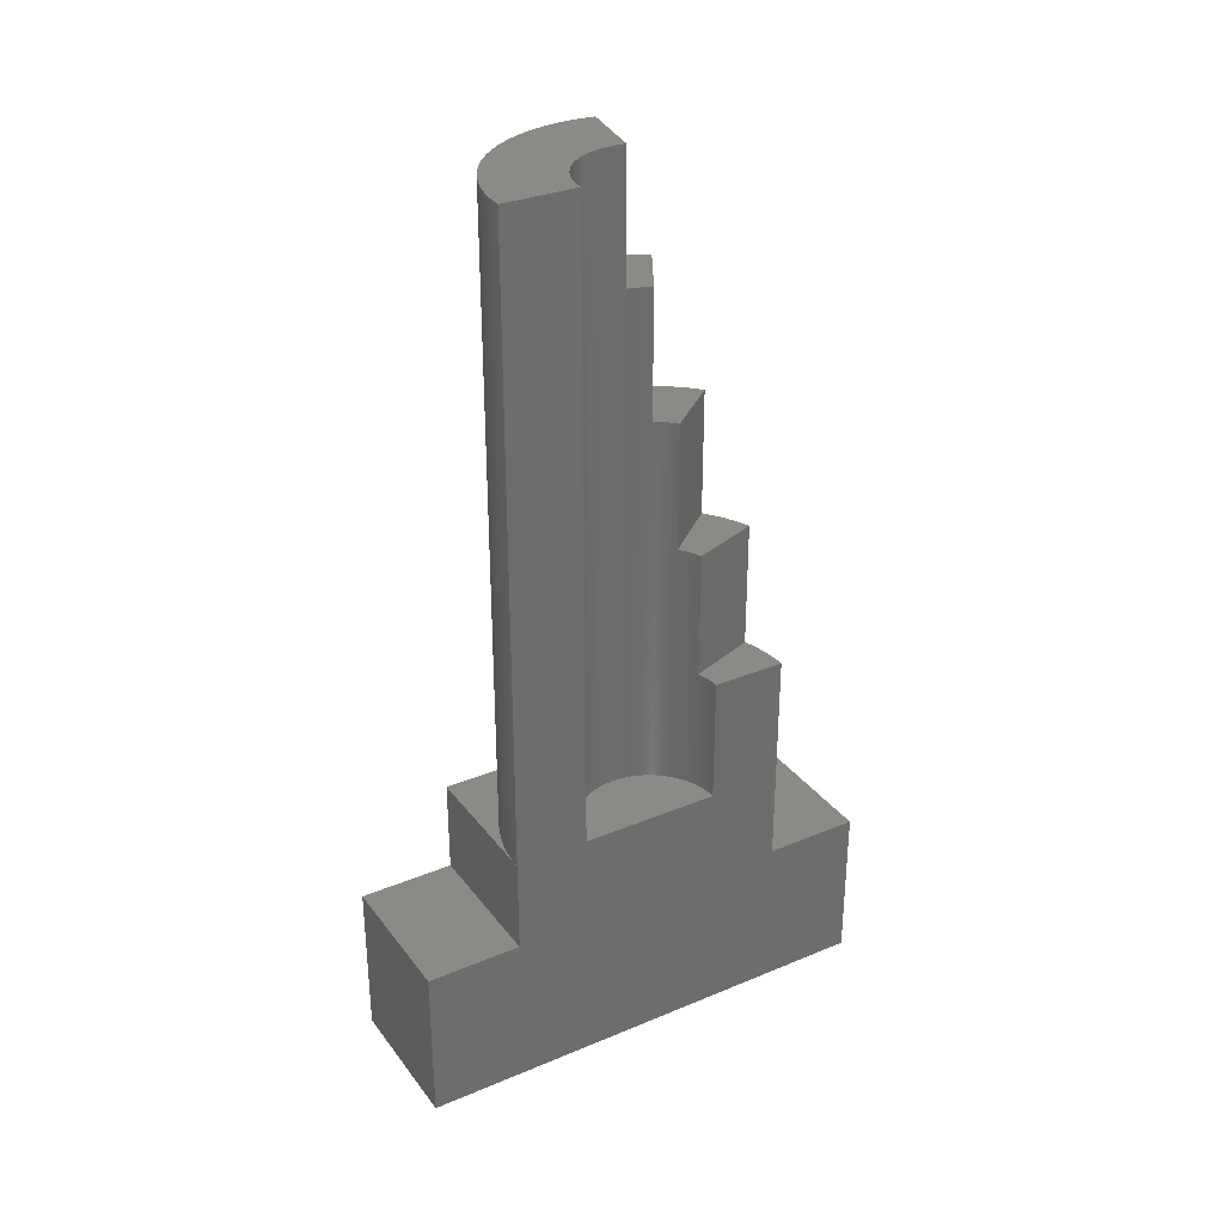
<metadata>
{"format":"stl","ext":"stl","renderer":"f3d","projection":"perspective","resolution":1024,"background":"white","views":[{"elev":31.4,"azim":59.4,"up":"+Z"}]}
</metadata>
<code>
# stl→obj: 438 verts, 878 faces
v -2.241 -0.2825 8
v -2.248 -0.1413 28
v -2.248 -0.1413 8
v -2.241 -0.2825 28
v 0.08369 0.382 24
v -2.181 0.7813 28
v 0.08369 0.382 28
v -2.181 0.7813 24
v -1.88 -1.787 8
v -1.934 -1.657 28
v -1.934 -1.657 8
v -1.88 -1.787 28
v 2.109 -4.498 8
v 2.25 -4.5 28
v 2.109 -4.498 28
v 2.25 -4.5 8
v -0.2794 -3.722 8
v -0.1612 -3.799 28
v -0.2794 -3.722 28
v -0.1612 -3.799 8
v 1.546 -4.445 8
v 1.686 -4.465 28
v 1.546 -4.445 28
v 1.686 -4.465 8
v 1.827 -4.48 28
v 1.827 -4.48 8
v 1.967 -4.491 8
v 1.967 -4.491 28
v 2.25 -2.2 28
v 2.25 -2.2 8
v 2.25 2.2 8
v 2.25 4.5 8
v 2.25 4.5 12
v 2.25 2.2 12
v 2.25 4.5 5
v 2.25 7.5 0
v 2.25 7.5 5
v 2.25 -4.5 5
v 2.25 -7.5 0
v 2.25 -7.5 5
v -1.217 -2.868 8
v -1.306 -2.758 28
v -1.306 -2.758 8
v -1.217 -2.868 28
v -2.17 -0.8432 8
v -2.195 -0.7039 28
v -2.195 -0.7039 8
v -2.17 -0.8432 28
v -1.03 -3.08 8
v -1.125 -2.976 28
v -1.125 -2.976 8
v -1.03 -3.08 28
v -1.822 -1.916 8
v -1.822 -1.916 28
v -2.215 -0.564 8
v -2.23 -0.4235 28
v -2.23 -0.4235 8
v -2.215 -0.564 28
v -1.984 -1.524 8
v -2.03 -1.391 28
v -2.03 -1.391 8
v -1.984 -1.524 28
v -1.76 -2.043 8
v -1.76 -2.043 28
v 1.407 -4.42 8
v 1.407 -4.42 28
v -0.6184 -3.467 8
v -0.5081 -3.556 28
v -0.6184 -3.467 28
v -0.5081 -3.556 8
v -1.391 -2.645 8
v -1.472 -2.529 28
v -1.472 -2.529 8
v -1.391 -2.645 28
v -2.25 0 28
v -2.25 0 8
v -0.932 -3.182 8
v -0.8305 -3.28 28
v -0.932 -3.182 28
v -0.8305 -3.28 8
v 0.207 -4.01 8
v 0.334 -4.072 28
v 0.207 -4.01 28
v 0.334 -4.072 8
v 0.9946 -4.321 8
v 1.131 -4.359 28
v 0.9946 -4.321 28
v 1.131 -4.359 8
v 1.268 -4.392 8
v 1.268 -4.392 28
v -1.623 -2.291 8
v -1.693 -2.168 28
v -1.693 -2.168 8
v -1.623 -2.291 28
v 0.5934 -4.184 8
v 0.7257 -4.234 28
v 0.5934 -4.184 28
v 0.7257 -4.234 8
v -2.109 -1.119 8
v -2.142 -0.9816 28
v -2.142 -0.9816 8
v -2.109 -1.119 28
v -0.04068 -3.873 8
v 0.08212 -3.943 28
v -0.04068 -3.873 28
v 0.08212 -3.943 8
v 0.4628 -4.13 28
v 0.4628 -4.13 8
v -1.549 -2.411 8
v -1.549 -2.411 28
v -2.23 0.4235 8
v -2.215 0.564 28
v -2.215 0.564 8
v -2.23 0.4235 28
v -0.395 -3.641 8
v -0.395 -3.641 28
v 0.8594 -4.28 28
v 0.8594 -4.28 8
v 0.05 0 28
v 0.05109 0.0691 28
v -2.248 0.1413 28
v 0.05434 0.1381 28
v -2.241 0.2825 28
v 0.05976 0.207 28
v 0.06735 0.2757 28
v 0.07709 0.3442 28
v -0.7259 -3.375 28
v -2.071 -1.255 28
v -2.195 0.7039 28
v 2.181 -2.199 28
v 2.112 -2.196 28
v 2.043 -2.19 28
v 1.974 -2.183 28
v 1.906 -2.173 28
v 1.838 -2.161 28
v 1.77 -2.147 28
v 1.703 -2.131 28
v 1.636 -2.113 28
v 1.57 -2.092 28
v 1.505 -2.07 28
v 1.44 -2.046 28
v 1.376 -2.019 28
v 1.313 -1.991 28
v 1.251 -1.96 28
v 1.19 -1.928 28
v 1.13 -1.894 28
v 1.071 -1.858 28
v 1.013 -1.82 28
v 0.9569 -1.78 28
v 0.9016 -1.738 28
v 0.8477 -1.695 28
v 0.7951 -1.65 28
v 0.744 -1.604 28
v 0.6944 -1.556 28
v 0.6463 -1.506 28
v 0.5998 -1.455 28
v 0.5549 -1.402 28
v 0.5117 -1.348 28
v 0.4702 -1.293 28
v 0.4304 -1.237 28
v 0.3925 -1.179 28
v 0.3564 -1.12 28
v 0.3221 -1.06 28
v 0.2898 -0.9988 28
v 0.2594 -0.9367 28
v 0.2309 -0.8737 28
v 0.2045 -0.8099 28
v 0.1801 -0.7452 28
v 0.1577 -0.6798 28
v 0.1374 -0.6138 28
v 0.1191 -0.5471 28
v 0.103 -0.4799 28
v 0.08897 -0.4122 28
v 0.07709 -0.3442 28
v 0.06735 -0.2757 28
v 0.05976 -0.207 28
v 0.05434 -0.1381 28
v 0.05109 -0.0691 28
v -2.071 -1.255 8
v -0.7259 -3.375 8
v -2.241 0.2825 8
v -2.195 0.7039 24
v -2.248 0.1413 8
v -2.195 0.7039 8
v -1.647 2.25 24
v 0.3221 1.06 24
v 0.345 1.1 24
v -1.693 2.168 24
v 0.2898 0.9988 24
v -1.76 2.043 24
v 0.2594 0.9367 24
v -1.822 1.916 24
v 0.2309 0.8737 24
v -1.88 1.787 24
v 0.2045 0.8099 24
v -1.934 1.657 24
v 0.1801 0.7452 24
v -1.984 1.524 24
v 0.1577 0.6798 24
v -2.03 1.391 24
v 0.1374 0.6138 24
v -2.071 1.255 24
v 0.1191 0.5471 24
v -2.109 1.119 24
v 0.103 0.4799 24
v -2.142 0.9816 24
v 0.08897 0.4122 24
v -2.17 0.8432 24
v 0.345 1.1 20
v -1.647 2.25 20
v -1.984 1.524 8
v -1.934 1.657 8
v -1.88 1.787 8
v -2.142 0.9816 8
v -2.109 1.119 8
v -2.17 0.8432 8
v -2.071 1.255 8
v -2.03 1.391 8
v -0.6423 3.447 20
v 0.7951 1.65 20
v 0.836 1.685 20
v -0.7259 3.375 20
v 0.744 1.604 20
v -0.8305 3.28 20
v 0.6944 1.556 20
v -0.932 3.182 20
v 0.6463 1.506 20
v -1.03 3.08 20
v 0.5998 1.455 20
v -1.125 2.976 20
v 0.5549 1.402 20
v -1.217 2.868 20
v 0.5117 1.348 20
v -1.306 2.758 20
v 0.4702 1.293 20
v -1.391 2.645 20
v 0.4304 1.237 20
v -1.472 2.529 20
v 0.3925 1.179 20
v -1.549 2.411 20
v 0.3564 1.12 20
v -1.623 2.291 20
v -1.693 2.168 20
v -1.822 1.916 8
v -1.76 2.043 8
v -1.693 2.168 8
v -0.6423 3.447 16
v 0.836 1.685 16
v -1.217 2.868 8
v -1.125 2.976 8
v -1.549 2.411 8
v -1.472 2.529 8
v -1.03 3.08 8
v -1.623 2.291 8
v -1.306 2.758 8
v -1.391 2.645 8
v -0.7259 3.375 16
v -0.8305 3.28 8
v -0.7259 3.375 8
v -0.932 3.182 8
v 0.711 4.228 16
v 1.44 2.046 16
v 1.498 2.067 16
v 0.5934 4.184 16
v 1.376 2.019 16
v 0.4628 4.13 16
v 1.313 1.991 16
v 0.334 4.072 16
v 1.251 1.96 16
v 0.207 4.01 16
v 1.19 1.928 16
v 0.08212 3.943 16
v 1.13 1.894 16
v -0.04068 3.873 16
v 1.071 1.858 16
v -0.1612 3.799 16
v 1.013 1.82 16
v -0.2794 3.722 16
v 0.9569 1.78 16
v -0.395 3.641 16
v 0.9016 1.738 16
v -0.5081 3.556 16
v 0.8477 1.695 16
v -0.6184 3.467 16
v 0.711 4.228 12
v 1.498 2.067 12
v -0.395 3.641 8
v -0.5081 3.556 8
v -0.04068 3.873 8
v -0.1612 3.799 8
v -0.6184 3.467 8
v -0.2794 3.722 8
v 0.4628 4.13 8
v 0.334 4.072 8
v 0.207 4.01 8
v 0.08212 3.943 8
v 0.5934 4.184 12
v 0.5934 4.184 8
v 2.181 2.199 12
v 2.109 4.498 12
v 2.112 2.196 12
v 1.967 4.491 12
v 2.043 2.19 12
v 1.827 4.48 12
v 1.974 2.183 12
v 1.686 4.465 12
v 1.906 2.173 12
v 1.546 4.445 12
v 1.838 2.161 12
v 1.407 4.42 12
v 1.77 2.147 12
v 1.268 4.392 12
v 1.703 2.131 12
v 1.131 4.359 12
v 1.636 2.113 12
v 0.9946 4.321 12
v 1.57 2.092 12
v 0.8594 4.28 12
v 1.505 2.07 12
v 0.7257 4.234 12
v 0.8594 4.28 8
v 0.7257 4.234 8
v 1.407 4.42 8
v 1.268 4.392 8
v 1.131 4.359 8
v 0.9946 4.321 8
v -2.25 -4.5 8
v -2.25 4.5 8
v 2.109 4.498 8
v 1.967 4.491 8
v 1.827 4.48 8
v 1.686 4.465 8
v 1.546 4.445 8
v 2.181 2.199 8
v 2.181 -2.199 8
v 2.112 2.196 8
v 2.112 -2.196 8
v 2.043 2.19 8
v 2.043 -2.19 8
v 1.974 2.183 8
v 1.974 -2.183 8
v 1.906 2.173 8
v 1.906 -2.173 8
v 1.838 2.161 8
v 1.838 -2.161 8
v 1.77 2.147 8
v 1.77 -2.147 8
v 1.703 2.131 8
v 1.703 -2.131 8
v 1.636 2.113 8
v 1.636 -2.113 8
v 1.57 2.092 8
v 1.57 -2.092 8
v 1.505 2.07 8
v 1.505 -2.07 8
v 1.44 2.046 8
v 1.44 -2.046 8
v 1.376 2.019 8
v 1.376 -2.019 8
v 1.313 1.991 8
v 1.313 -1.991 8
v 1.251 1.96 8
v 1.251 -1.96 8
v 1.19 1.928 8
v 1.19 -1.928 8
v 1.13 1.894 8
v 1.13 -1.894 8
v 1.071 1.858 8
v 1.071 -1.858 8
v 1.013 1.82 8
v 1.013 -1.82 8
v 0.9569 1.78 8
v 0.9569 -1.78 8
v 0.9016 1.738 8
v 0.9016 -1.738 8
v 0.8477 1.695 8
v 0.8477 -1.695 8
v 0.7951 1.65 8
v 0.7951 -1.65 8
v 0.744 1.604 8
v 0.744 -1.604 8
v 0.6944 1.556 8
v 0.6944 -1.556 8
v 0.6463 1.506 8
v 0.6463 -1.506 8
v 0.5998 1.455 8
v 0.5998 -1.455 8
v 0.5549 1.402 8
v 0.5549 -1.402 8
v 0.5117 1.348 8
v 0.5117 -1.348 8
v 0.4702 1.293 8
v 0.4702 -1.293 8
v 0.4304 1.237 8
v 0.4304 -1.237 8
v 0.3925 1.179 8
v 0.3925 -1.179 8
v 0.3564 1.12 8
v 0.3564 -1.12 8
v 0.3221 1.06 8
v 0.3221 -1.06 8
v 0.2898 0.9988 8
v 0.2898 -0.9988 8
v 0.2594 0.9367 8
v 0.2594 -0.9367 8
v 0.2309 0.8737 8
v 0.2309 -0.8737 8
v 0.2045 0.8099 8
v 0.2045 -0.8099 8
v 0.1801 0.7452 8
v 0.1801 -0.7452 8
v 0.1577 0.6798 8
v 0.1577 -0.6798 8
v 0.1374 0.6138 8
v 0.1374 -0.6138 8
v 0.1191 0.5471 8
v 0.1191 -0.5471 8
v 0.103 0.4799 8
v 0.103 -0.4799 8
v 0.08897 0.4122 8
v 0.08897 -0.4122 8
v 0.07709 0.3442 8
v 0.07709 -0.3442 8
v 0.06735 0.2757 8
v 0.06735 -0.2757 8
v 0.05976 0.207 8
v 0.05976 -0.207 8
v 0.05434 0.1381 8
v 0.05434 -0.1381 8
v 0.05109 0.0691 8
v 0.05109 -0.0691 8
v 0.05 0 8
v -2.25 -4.5 5
v -2.25 -7.5 5
v -2.25 7.5 5
v -2.25 4.5 5
v -2.25 7.5 0
v -2.25 -7.5 0
f 1 2 3
f 2 1 4
f 5 6 7
f 8 6 5
f 9 10 11
f 10 9 12
f 13 14 15
f 14 13 16
f 17 18 19
f 18 17 20
f 21 22 23
f 22 21 24
f 24 25 22
f 25 24 26
f 27 15 28
f 15 27 13
f 29 14 30
f 31 32 33
f 31 33 34
f 35 36 37
f 32 31 35
f 38 35 31
f 38 31 30
f 16 30 14
f 38 30 16
f 35 38 36
f 39 38 40
f 38 39 36
f 41 42 43
f 42 41 44
f 45 46 47
f 46 45 48
f 49 50 51
f 50 49 52
f 53 12 9
f 12 53 54
f 26 28 25
f 28 26 27
f 55 56 57
f 56 55 58
f 59 60 61
f 60 59 62
f 63 54 53
f 54 63 64
f 65 23 66
f 23 65 21
f 67 68 69
f 68 67 70
f 71 72 73
f 72 71 74
f 43 74 71
f 74 43 42
f 3 75 76
f 75 3 2
f 77 78 79
f 78 77 80
f 81 82 83
f 82 81 84
f 85 86 87
f 86 85 88
f 89 66 90
f 66 89 65
f 91 92 93
f 92 91 94
f 95 96 97
f 96 95 98
f 99 100 101
f 100 99 102
f 103 104 105
f 104 103 106
f 20 105 18
f 105 20 103
f 84 107 82
f 107 84 108
f 109 94 91
f 94 109 110
f 106 83 104
f 83 106 81
f 88 90 86
f 90 88 89
f 108 97 107
f 97 108 95
f 73 110 109
f 110 73 72
f 57 4 1
f 4 57 56
f 111 112 113
f 112 111 114
f 115 19 116
f 19 115 17
f 77 52 49
f 52 77 79
f 98 117 96
f 117 98 118
f 70 116 68
f 116 70 115
f 75 119 120
f 119 18 105
f 121 120 122
f 119 19 18
f 123 122 124
f 119 116 19
f 114 124 125
f 119 68 116
f 112 125 126
f 119 69 68
f 6 126 7
f 119 127 69
f 119 78 127
f 119 79 78
f 119 52 79
f 119 50 52
f 119 44 50
f 119 42 44
f 119 74 42
f 119 72 74
f 119 110 72
f 119 94 110
f 119 92 94
f 119 64 92
f 119 54 64
f 119 12 54
f 119 10 12
f 119 62 10
f 119 60 62
f 119 128 60
f 119 102 128
f 119 100 102
f 119 48 100
f 126 6 129
f 126 129 112
f 119 46 48
f 125 112 114
f 119 58 46
f 124 114 123
f 119 56 58
f 122 123 121
f 119 4 56
f 120 121 75
f 119 2 4
f 119 75 2
f 130 14 29
f 15 130 131
f 130 15 14
f 28 131 132
f 25 132 133
f 131 28 15
f 22 133 134
f 23 134 135
f 132 25 28
f 66 135 136
f 90 136 137
f 133 22 25
f 86 137 138
f 87 138 139
f 134 23 22
f 117 139 140
f 96 140 141
f 135 66 23
f 97 141 142
f 107 142 143
f 136 90 66
f 82 143 144
f 83 144 145
f 137 86 90
f 104 145 146
f 105 146 147
f 105 147 148
f 138 87 86
f 105 148 149
f 105 149 150
f 139 117 87
f 105 150 151
f 105 151 152
f 105 152 153
f 140 96 117
f 105 153 154
f 105 154 155
f 105 155 156
f 141 97 96
f 105 156 157
f 105 157 158
f 105 158 159
f 142 107 97
f 105 159 160
f 105 160 161
f 105 161 162
f 143 82 107
f 105 162 163
f 105 163 164
f 105 164 165
f 105 165 166
f 144 83 82
f 105 166 167
f 105 167 168
f 105 168 169
f 105 169 170
f 105 170 171
f 105 171 172
f 105 172 173
f 145 104 83
f 105 173 174
f 105 174 175
f 105 175 176
f 105 176 177
f 105 177 178
f 105 178 119
f 146 105 104
f 179 102 99
f 102 179 128
f 180 69 127
f 69 180 67
f 93 64 63
f 64 93 92
f 47 58 55
f 58 47 46
f 118 87 117
f 87 118 85
f 51 44 41
f 44 51 50
f 61 128 179
f 128 61 60
f 181 114 111
f 114 181 123
f 182 6 8
f 6 182 129
f 183 123 181
f 123 183 121
f 11 62 59
f 62 11 10
f 80 127 78
f 127 80 180
f 76 121 183
f 121 76 75
f 101 48 45
f 48 101 100
f 113 182 184
f 112 182 113
f 182 112 129
f 185 186 187
f 188 186 185
f 186 188 189
f 190 189 188
f 189 190 191
f 192 191 190
f 191 192 193
f 194 193 192
f 193 194 195
f 196 195 194
f 195 196 197
f 198 197 196
f 197 198 199
f 200 199 198
f 199 200 201
f 202 201 200
f 201 202 203
f 204 203 202
f 203 204 205
f 206 205 204
f 205 206 207
f 208 207 206
f 8 207 208
f 207 8 5
f 209 185 187
f 210 185 209
f 185 210 210
f 211 196 212
f 196 211 198
f 212 194 213
f 194 212 196
f 214 204 215
f 204 214 206
f 216 8 208
f 184 8 216
f 8 184 182
f 217 200 218
f 200 217 202
f 215 202 217
f 202 215 204
f 216 206 214
f 206 216 208
f 218 198 211
f 198 218 200
f 219 220 221
f 222 220 219
f 220 222 223
f 224 223 222
f 223 224 225
f 226 225 224
f 225 226 227
f 228 227 226
f 227 228 229
f 230 229 228
f 229 230 231
f 232 231 230
f 231 232 233
f 234 233 232
f 233 234 235
f 236 235 234
f 235 236 237
f 238 237 236
f 237 238 239
f 240 239 238
f 239 240 241
f 242 241 240
f 210 241 242
f 241 210 209
f 243 210 210
f 213 192 244
f 192 213 194
f 244 190 245
f 190 244 192
f 245 243 246
f 190 243 245
f 243 190 188
f 243 185 210
f 185 243 188
f 219 247 247
f 221 247 219
f 247 221 248
f 249 230 250
f 230 249 232
f 251 238 252
f 238 251 240
f 250 228 253
f 228 250 230
f 254 210 242
f 246 210 254
f 210 246 243
f 254 240 251
f 240 254 242
f 255 232 249
f 232 255 234
f 252 236 256
f 236 252 238
f 257 224 222
f 258 257 259
f 257 258 224
f 253 226 260
f 226 253 228
f 258 226 224
f 226 258 260
f 256 234 255
f 234 256 236
f 247 222 219
f 222 247 257
f 261 262 263
f 264 262 261
f 262 264 265
f 266 265 264
f 265 266 267
f 268 267 266
f 267 268 269
f 270 269 268
f 269 270 271
f 272 271 270
f 271 272 273
f 274 273 272
f 273 274 275
f 276 275 274
f 275 276 277
f 278 277 276
f 277 278 279
f 280 279 278
f 279 280 281
f 282 281 280
f 281 282 283
f 284 283 282
f 247 283 284
f 283 247 248
f 257 247 247
f 261 285 285
f 263 285 261
f 285 263 286
f 287 282 280
f 282 287 288
f 289 276 274
f 276 289 290
f 291 247 284
f 247 291 257
f 257 291 259
f 290 278 276
f 278 290 292
f 288 284 282
f 284 288 291
f 293 268 266
f 268 293 294
f 295 272 270
f 272 295 296
f 296 274 272
f 274 296 289
f 294 270 268
f 270 294 295
f 292 280 278
f 280 292 287
f 285 264 261
f 264 285 297
f 297 266 264
f 293 297 298
f 297 293 266
f 33 299 34
f 300 299 33
f 299 300 301
f 302 301 300
f 301 302 303
f 304 303 302
f 303 304 305
f 306 305 304
f 305 306 307
f 308 307 306
f 307 308 309
f 310 309 308
f 309 310 311
f 312 311 310
f 311 312 313
f 314 313 312
f 313 314 315
f 316 315 314
f 315 316 317
f 318 317 316
f 317 318 319
f 320 319 318
f 285 319 320
f 319 285 286
f 297 285 285
f 321 320 318
f 320 321 322
f 323 312 310
f 312 323 324
f 325 316 314
f 316 325 326
f 13 327 16
f 27 327 13
f 26 327 27
f 24 327 26
f 21 327 24
f 65 327 21
f 89 327 65
f 88 327 89
f 85 327 88
f 118 327 85
f 98 327 118
f 95 327 98
f 108 327 95
f 84 327 108
f 81 327 84
f 106 327 81
f 103 327 106
f 20 327 103
f 17 327 20
f 115 327 17
f 70 327 115
f 67 327 70
f 180 327 67
f 80 327 180
f 77 327 80
f 49 327 77
f 51 327 49
f 41 327 51
f 43 327 41
f 71 327 43
f 73 327 71
f 109 327 73
f 91 327 109
f 93 327 91
f 63 327 93
f 53 327 63
f 9 327 53
f 11 327 9
f 59 327 11
f 61 327 59
f 179 327 61
f 99 327 179
f 101 327 99
f 45 327 101
f 47 327 45
f 55 327 47
f 57 327 55
f 1 327 57
f 3 327 1
f 327 3 76
f 328 329 32
f 328 330 329
f 328 331 330
f 328 332 331
f 328 333 332
f 328 323 333
f 328 324 323
f 328 325 324
f 328 326 325
f 328 321 326
f 328 322 321
f 328 298 322
f 328 293 298
f 328 294 293
f 328 295 294
f 328 296 295
f 328 289 296
f 328 290 289
f 328 292 290
f 328 287 292
f 328 288 287
f 328 291 288
f 328 259 291
f 328 258 259
f 328 260 258
f 328 253 260
f 328 250 253
f 328 249 250
f 328 255 249
f 328 256 255
f 328 252 256
f 328 251 252
f 328 254 251
f 328 246 254
f 328 245 246
f 328 244 245
f 328 213 244
f 328 212 213
f 328 211 212
f 328 218 211
f 328 217 218
f 328 215 217
f 328 214 215
f 328 216 214
f 328 184 216
f 328 113 184
f 328 111 113
f 328 181 111
f 328 183 181
f 183 328 76
f 334 30 31
f 334 335 30
f 336 335 334
f 336 337 335
f 338 337 336
f 338 339 337
f 340 339 338
f 340 341 339
f 342 341 340
f 342 343 341
f 344 343 342
f 344 345 343
f 346 345 344
f 346 347 345
f 348 347 346
f 348 349 347
f 350 349 348
f 350 351 349
f 352 351 350
f 352 353 351
f 354 353 352
f 354 355 353
f 356 355 354
f 356 357 355
f 358 357 356
f 358 359 357
f 360 359 358
f 360 361 359
f 362 361 360
f 362 363 361
f 364 363 362
f 364 365 363
f 366 365 364
f 366 367 365
f 368 367 366
f 368 369 367
f 370 369 368
f 370 371 369
f 372 371 370
f 372 373 371
f 374 373 372
f 374 375 373
f 376 375 374
f 376 377 375
f 378 377 376
f 378 379 377
f 380 379 378
f 380 381 379
f 382 381 380
f 382 383 381
f 384 383 382
f 384 385 383
f 386 385 384
f 386 387 385
f 388 387 386
f 388 389 387
f 390 389 388
f 390 391 389
f 392 391 390
f 392 393 391
f 394 393 392
f 394 395 393
f 396 395 394
f 396 397 395
f 398 397 396
f 398 399 397
f 400 399 398
f 400 401 399
f 402 401 400
f 402 403 401
f 404 403 402
f 404 405 403
f 406 405 404
f 406 407 405
f 408 407 406
f 408 409 407
f 410 409 408
f 410 411 409
f 412 411 410
f 412 413 411
f 414 413 412
f 414 415 413
f 416 415 414
f 416 417 415
f 418 417 416
f 418 419 417
f 420 419 418
f 420 421 419
f 422 421 420
f 422 423 421
f 424 423 422
f 424 425 423
f 426 425 424
f 426 427 425
f 428 427 426
f 428 429 427
f 430 429 428
f 430 431 429
f 431 430 432
f 330 304 302
f 304 330 331
f 329 302 300
f 302 329 330
f 32 300 33
f 300 32 329
f 324 314 312
f 314 324 325
f 333 310 308
f 310 333 323
f 332 308 306
f 308 332 333
f 326 318 316
f 318 326 321
f 322 285 320
f 285 322 297
f 297 322 298
f 331 306 304
f 306 331 332
f 177 431 178
f 431 177 429
f 178 432 119
f 432 178 431
f 338 301 303
f 301 338 336
f 262 286 263
f 356 286 262
f 354 286 356
f 286 354 319
f 154 385 155
f 385 154 383
f 382 223 225
f 223 382 380
f 363 145 144
f 145 363 365
f 125 422 126
f 422 125 424
f 369 148 147
f 148 369 371
f 199 410 197
f 410 199 412
f 205 416 203
f 416 205 418
f 120 428 122
f 428 120 430
f 163 403 164
f 403 163 401
f 187 186 209
f 209 398 241
f 400 209 186
f 209 400 398
f 334 34 299
f 34 334 31
f 156 389 157
f 389 156 387
f 158 393 159
f 393 158 391
f 201 412 199
f 412 201 414
f 231 386 229
f 386 231 388
f 361 144 143
f 144 361 363
f 344 307 309
f 307 344 342
f 367 147 146
f 147 367 369
f 350 313 315
f 313 350 348
f 353 140 139
f 140 353 355
f 227 382 225
f 382 227 384
f 122 426 124
f 426 122 428
f 233 388 231
f 388 233 390
f 174 425 175
f 425 174 423
f 345 136 135
f 136 345 347
f 155 387 156
f 387 155 385
f 362 267 269
f 267 362 360
f 162 401 163
f 401 162 399
f 159 395 160
f 395 159 393
f 376 281 283
f 281 376 374
f 337 132 131
f 132 337 339
f 197 408 195
f 408 197 410
f 160 397 161
f 397 160 395
f 381 154 153
f 154 381 383
f 229 384 227
f 384 229 386
f 30 130 29
f 130 30 335
f 119 430 120
f 430 119 432
f 347 137 136
f 137 347 349
f 165 407 166
f 407 165 405
f 239 394 237
f 394 239 396
f 359 143 142
f 143 359 361
f 169 415 170
f 415 169 413
f 360 265 267
f 265 360 358
f 172 421 173
f 421 172 419
f 335 131 130
f 131 335 337
f 171 419 172
f 419 171 417
f 339 133 132
f 133 339 341
f 7 126 5
f 5 420 207
f 422 5 126
f 5 422 420
f 351 139 138
f 139 351 353
f 375 151 150
f 151 375 377
f 368 273 275
f 273 368 366
f 342 305 307
f 305 342 340
f 355 141 140
f 141 355 357
f 365 146 145
f 146 365 367
f 203 414 201
f 414 203 416
f 371 149 148
f 149 371 373
f 373 150 149
f 150 373 375
f 336 299 301
f 299 336 334
f 207 418 205
f 418 207 420
f 379 153 152
f 153 379 381
f 164 405 165
f 405 164 403
f 346 309 311
f 309 346 344
f 370 275 277
f 275 370 368
f 364 269 271
f 269 364 362
f 374 279 281
f 279 374 372
f 340 303 305
f 303 340 338
f 167 411 168
f 411 167 409
f 168 413 169
f 413 168 411
f 372 277 279
f 277 372 370
f 170 417 171
f 417 170 415
f 175 427 176
f 427 175 425
f 166 409 167
f 409 166 407
f 343 135 134
f 135 343 345
f 173 423 174
f 423 173 421
f 176 429 177
f 429 176 427
f 377 152 151
f 152 377 379
f 341 134 133
f 134 341 343
f 237 392 235
f 392 237 394
f 354 317 319
f 317 354 352
f 348 311 313
f 311 348 346
f 161 399 162
f 399 161 397
f 357 142 141
f 142 357 359
f 157 391 158
f 391 157 389
f 189 400 186
f 400 189 402
f 241 396 239
f 396 241 398
f 124 424 125
f 424 124 426
f 352 315 317
f 315 352 350
f 366 271 273
f 271 366 364
f 380 220 223
f 220 380 378
f 220 248 221
f 378 248 220
f 378 283 248
f 283 378 376
f 349 138 137
f 138 349 351
f 193 404 191
f 404 193 406
f 195 406 193
f 406 195 408
f 358 262 265
f 262 358 356
f 235 390 233
f 390 235 392
f 191 402 189
f 402 191 404
f 433 40 38
f 40 433 434
f 435 35 37
f 35 435 436
f 433 16 327
f 16 433 38
f 437 436 435
f 436 76 328
f 433 436 437
f 436 433 76
f 438 433 437
f 433 438 434
f 76 433 327
f 35 328 32
f 328 35 436
f 438 36 39
f 36 438 437
f 438 40 434
f 40 438 39
f 36 435 37
f 435 36 437

</code>
